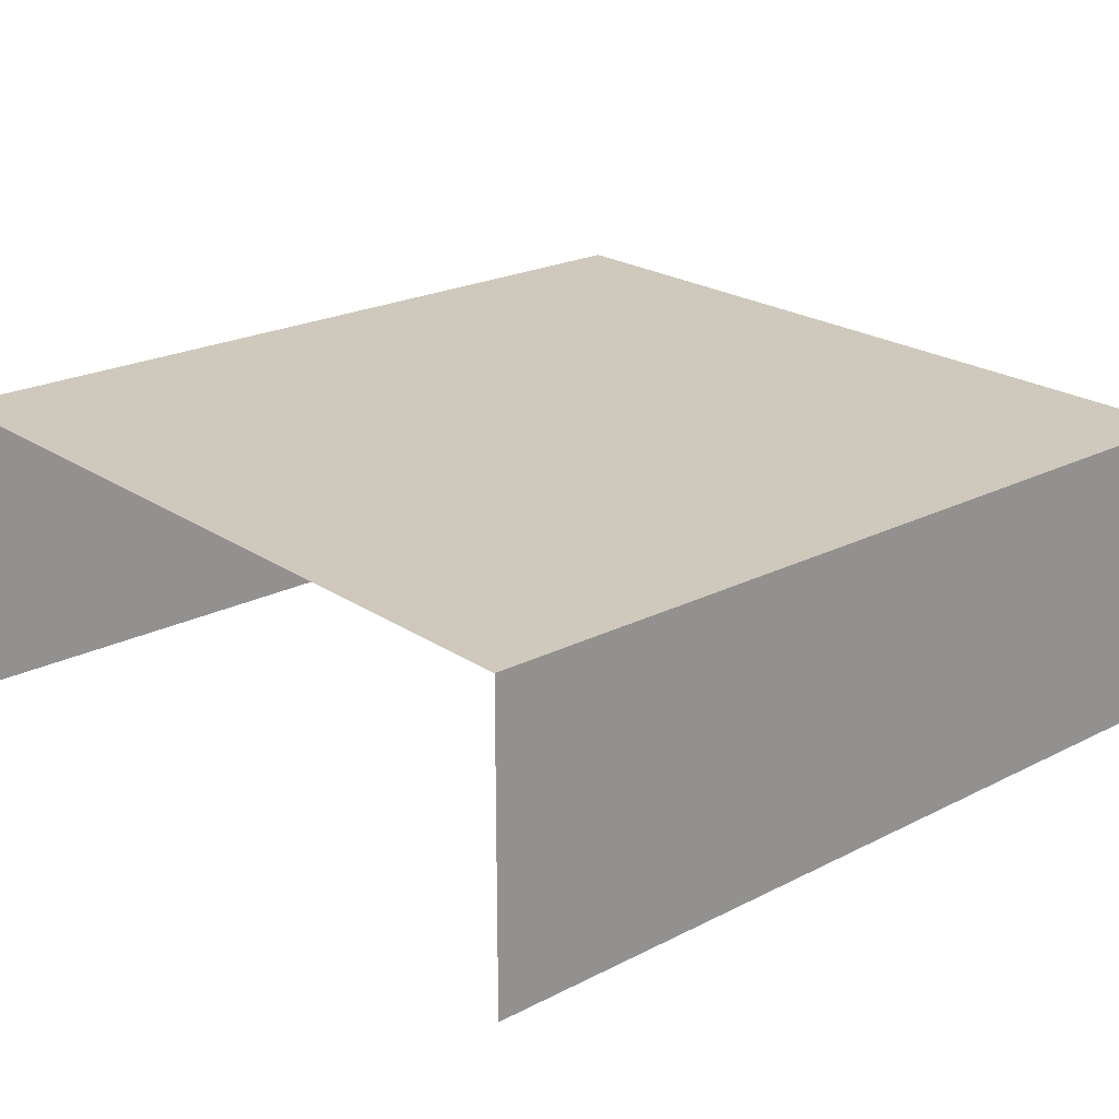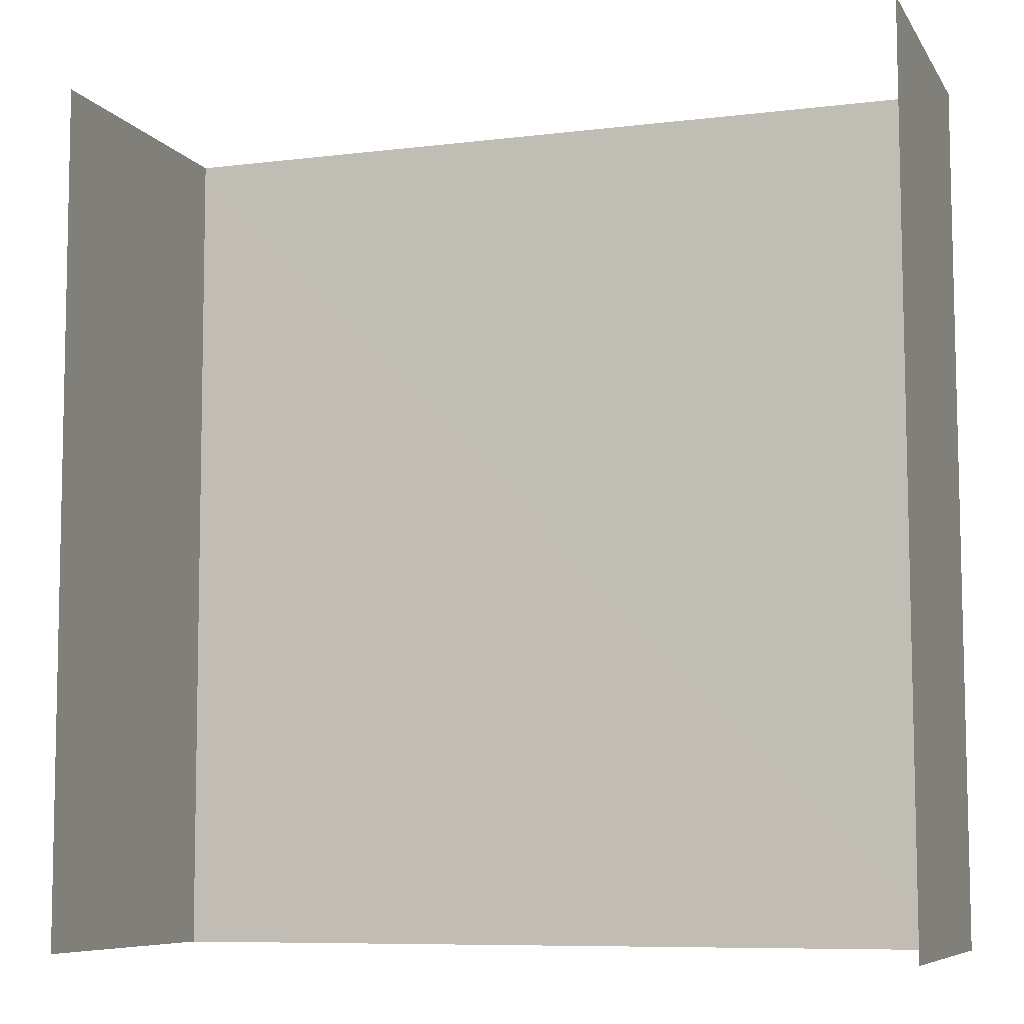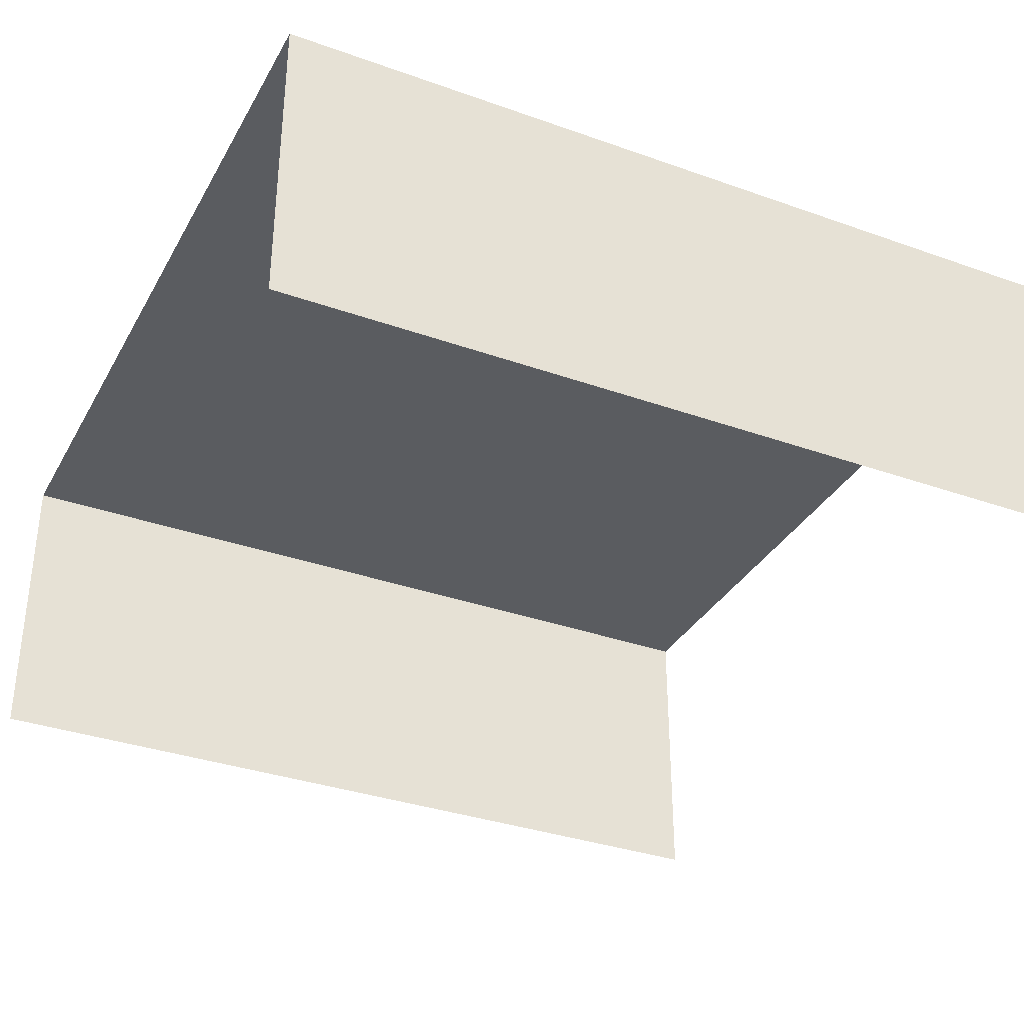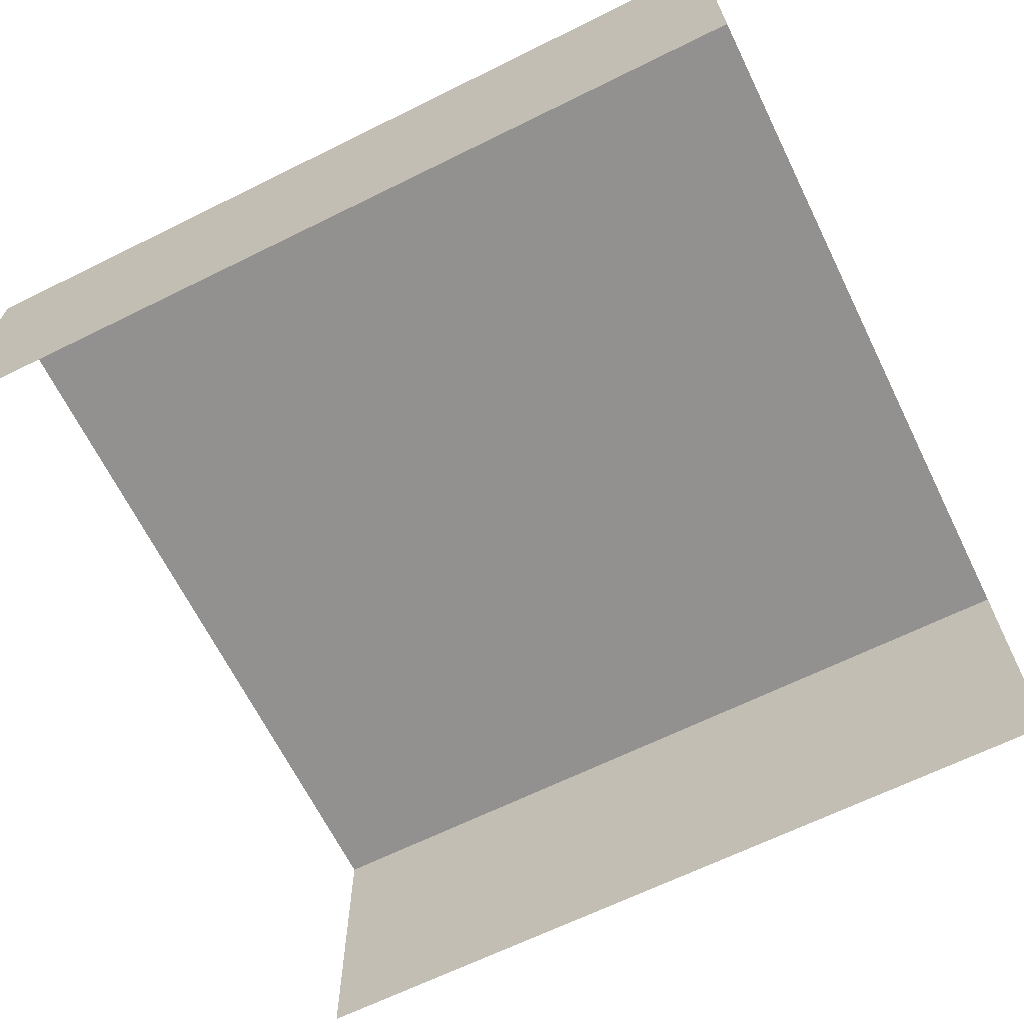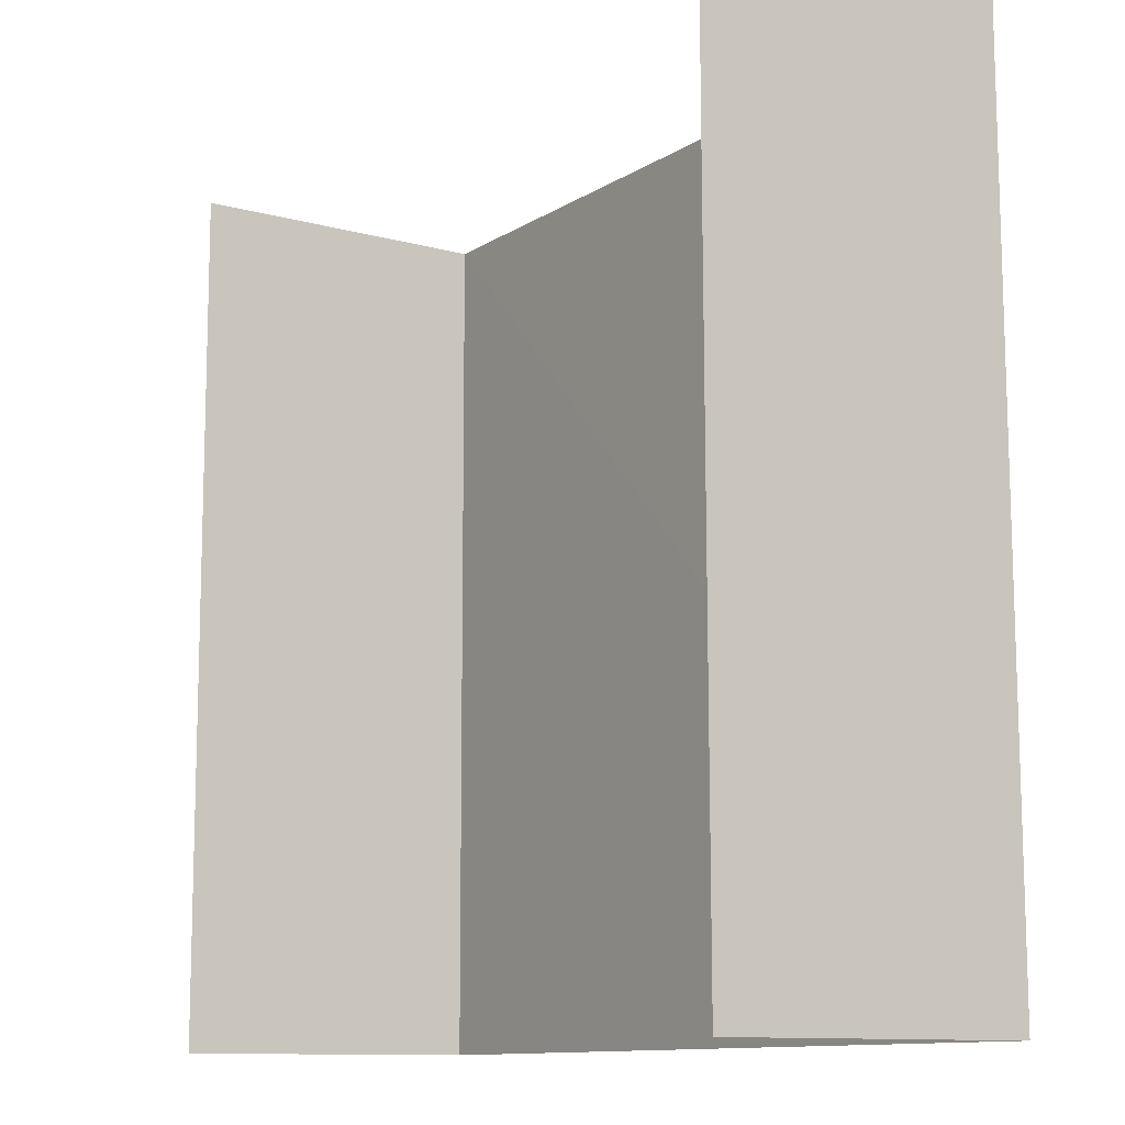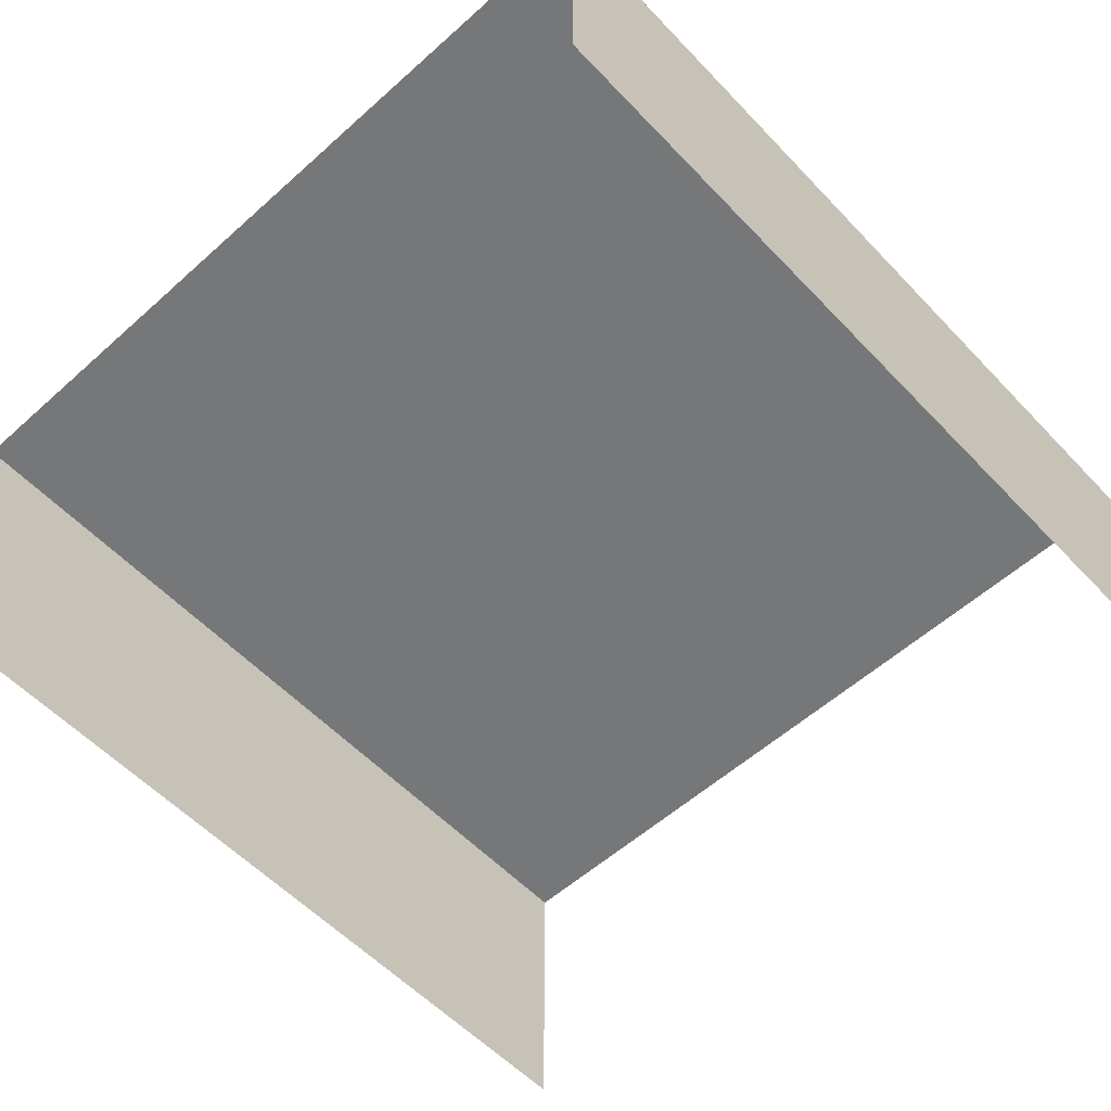
<metadata>
{"format":"obj","ext":"obj","renderer":"f3d","projection":"perspective","resolution":1024,"background":"white","views":[{"elev":22.4,"azim":48.6,"up":"+Z"},{"elev":-7.7,"azim":-161.1,"up":"+Y"},{"elev":-34.2,"azim":64.2,"up":"+Z"},{"elev":-66.1,"azim":116.2,"up":"+Z"},{"elev":-11.2,"azim":-124.0,"up":"+Y"},{"elev":-57.1,"azim":-137.3,"up":"+Z"}]}
</metadata>
<code>
v -2.251e+05 -1.265e+05 18.49
v -2.251e+05 -1.264e+05 18.49
v -2.251e+05 -1.264e+05 18.49
v -2.251e+05 -1.265e+05 18.49
v -2.251e+05 -1.265e+05 23.4
v -2.251e+05 -1.265e+05 23.4
v -2.251e+05 -1.264e+05 23.4
v -2.251e+05 -1.264e+05 23.4
f 1 2 3
f 4 1 3
f 6 1 4
f 6 5 1
f 8 3 2
f 8 7 3
f 5 6 7
f 8 5 7
f 7 4 3
f 7 6 4
f 8 2 1
f 5 8 1

</code>
